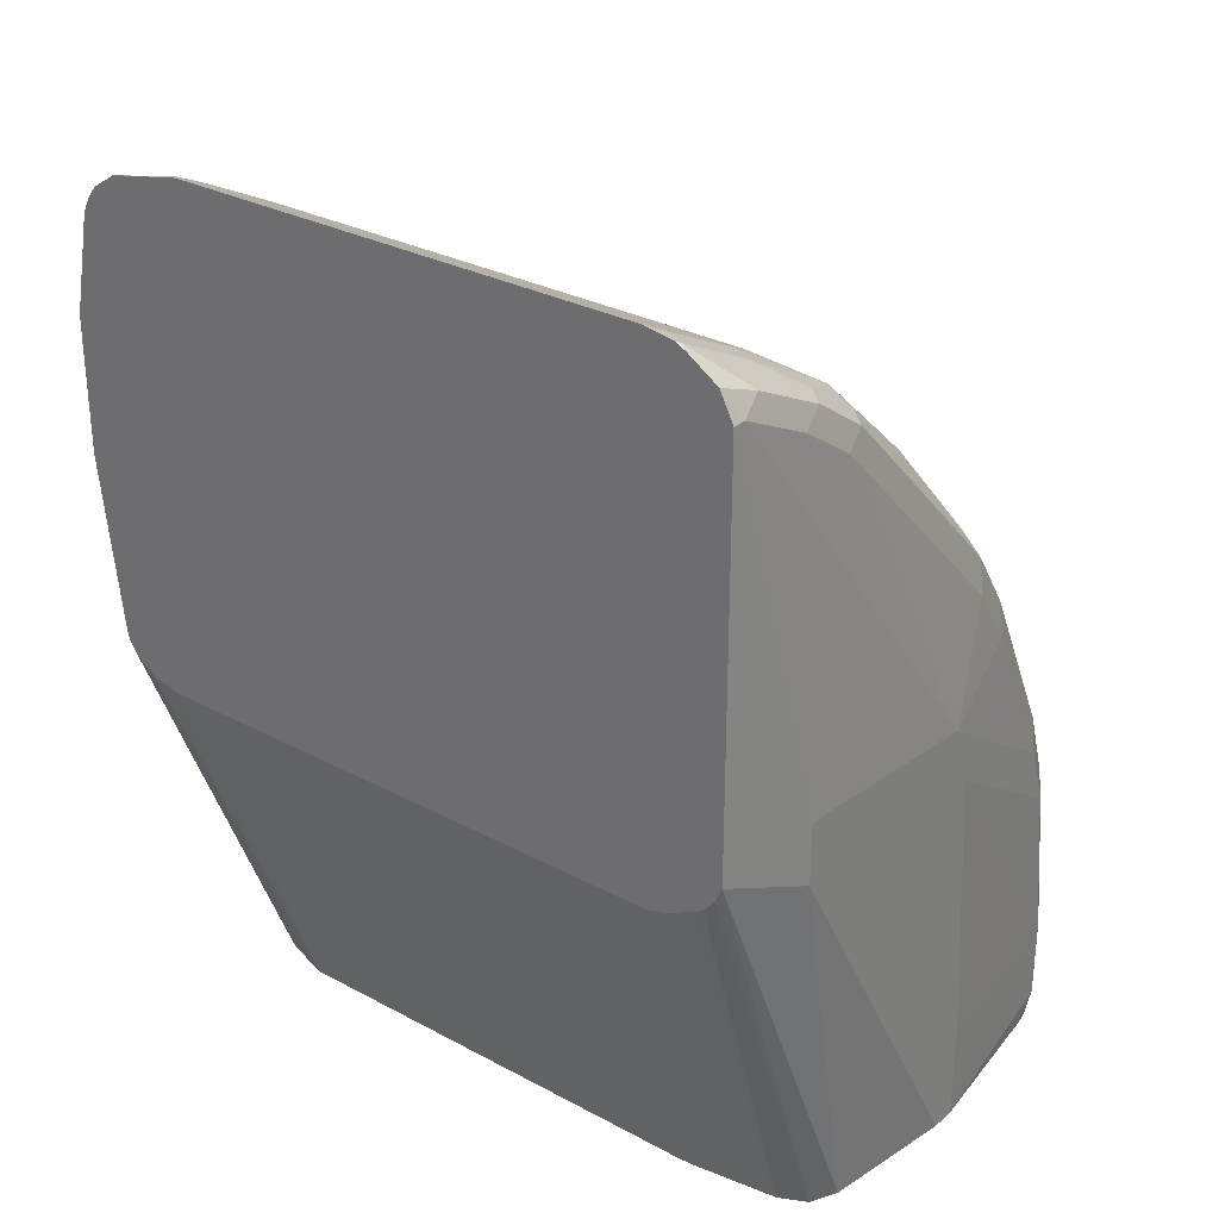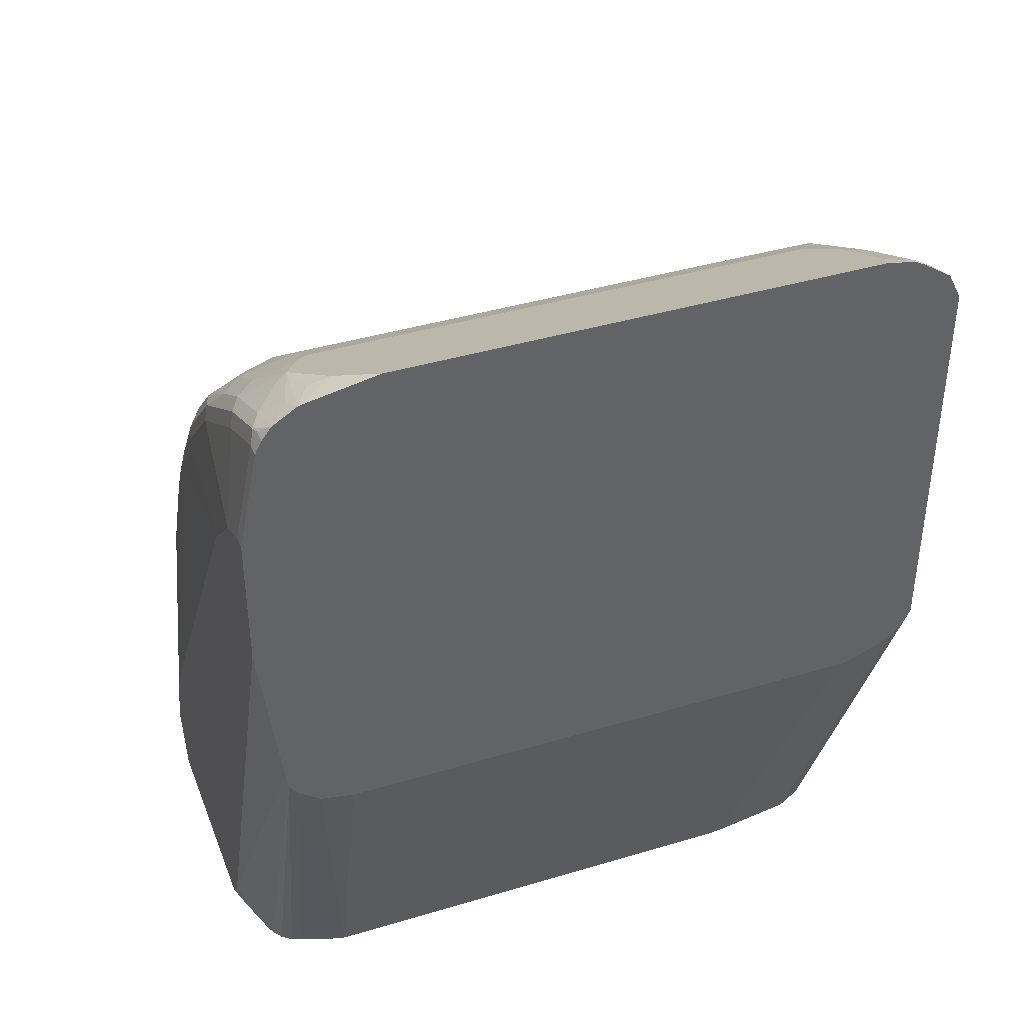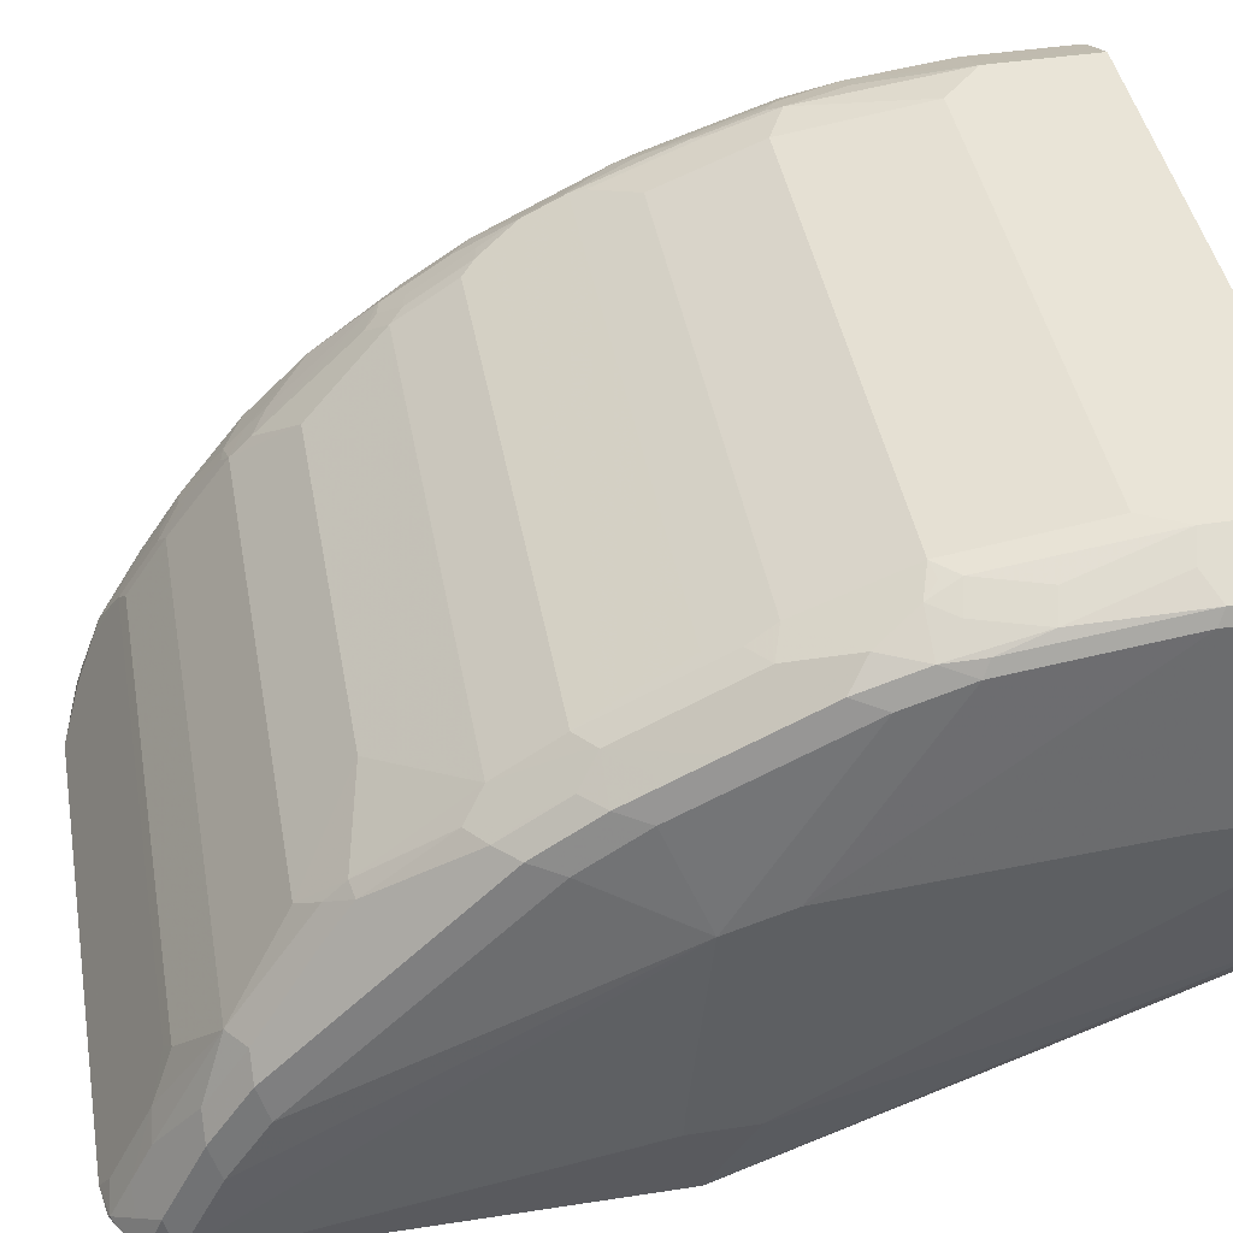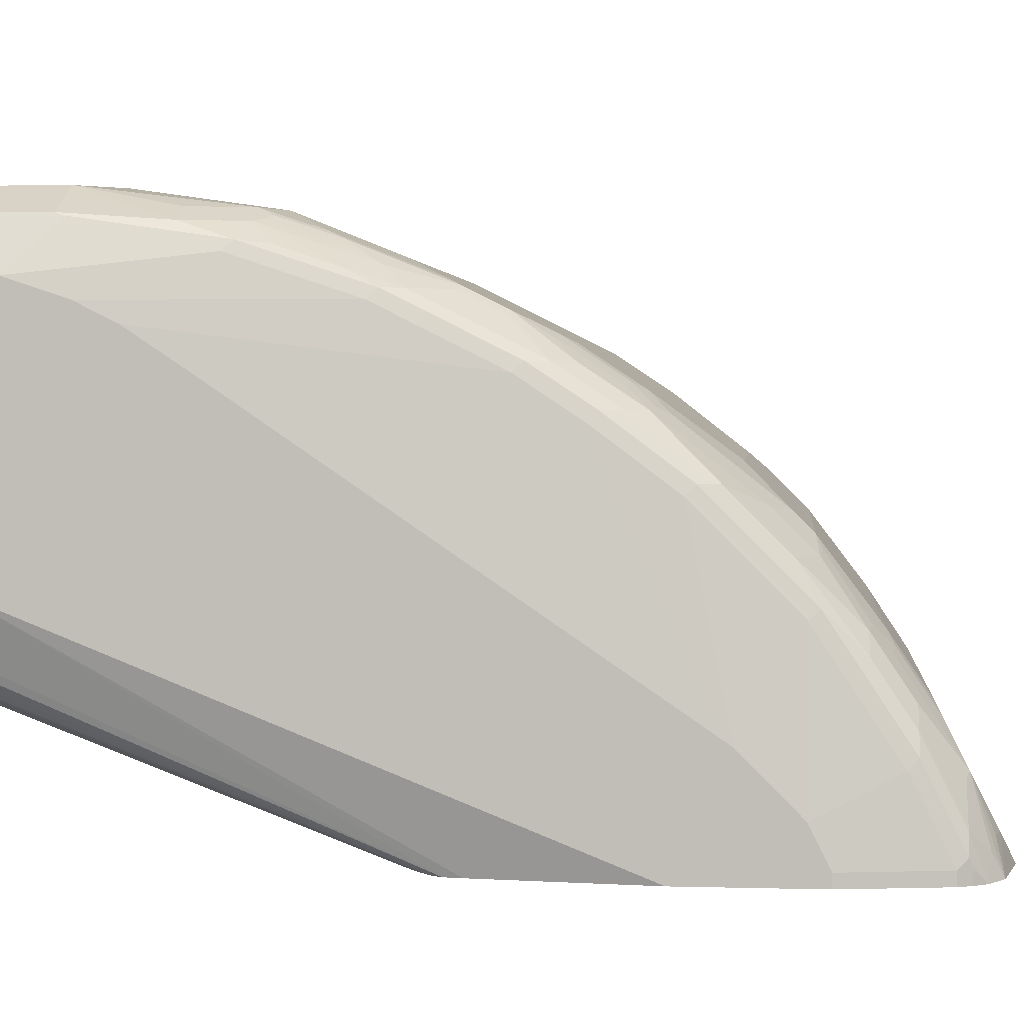
<metadata>
{"format":"obj","ext":"obj","renderer":"f3d","projection":"perspective","resolution":1024,"background":"white","views":[{"elev":29.4,"azim":-141.6,"up":"+Y"},{"elev":40.5,"azim":159.8,"up":"+Y"},{"elev":43.4,"azim":-100.3,"up":"+Z"},{"elev":2.3,"azim":95.8,"up":"+Z"}]}
</metadata>
<code>
v -0.3661 0.427 0.4678
v -0.3661 0.427 0.4474
v -0.3661 0.4068 0.6711
v -0.3457 0.8134 0.3661
v -0.3661 0.3661 0.4474
v -0.3457 0.8134 0.3524
v -0.3661 0.3457 0.6914
v -0.3457 0.2237 0.8744
v -0.3457 0.2848 0.8541
v -0.3457 0.3661 0.8134
v -0.3457 0.4474 0.7727
v -0.3457 0.5084 0.732
v -0.3457 0.6304 0.6101
v -0.3457 0.7118 0.5287
v -0.3457 0.7321 0.5084
v -0.3457 0.7727 0.4474
v -0.3457 0.7931 0.4068
v -0.3355 0.8235 0.3966
v -0.3322 0.8405 0.3525
v -0.3457 0.4068 0.3524
v -0.3457 -0.04609 0.5491
v -0.3661 -0.04609 0.686
v -0.3322 0.8405 0.3524
v -0.3661 0.06102 0.7117
v -0.3457 0.06102 0.8948
v -0.3389 0.217 0.888
v -0.3355 0.2542 0.8846
v -0.3355 0.3153 0.8642
v -0.3355 0.3966 0.8236
v -0.3355 0.4372 0.8033
v -0.3355 0.4779 0.7829
v -0.3355 0.5388 0.7423
v -0.3355 0.6812 0.6
v -0.3355 0.7219 0.5593
v -0.3355 0.7422 0.539
v -0.3355 0.7829 0.4779
v -0.3355 0.8032 0.4372
v -0.3152 0.8439 0.3762
v -0.2948 0.8642 0.3559
v -0.3018 0.8607 0.3524
v -0.3386 0.391 0.3524
v -0.3322 -0.04609 0.522
v -0.3439 -0.04609 0.5455
v -0.3661 -0.04609 0.7117
v -0.3457 -0.02032 0.8948
v -0.3389 0.05429 0.9083
v -0.3322 0.1695 0.9016
v -0.3118 0.2305 0.9016
v -0.2948 0.2542 0.9049
v -0.3152 0.2949 0.8846
v -0.2948 0.3966 0.8439
v -0.2948 0.4779 0.8033
v -0.3152 0.4982 0.7829
v -0.3152 0.5592 0.7423
v -0.2881 0.6541 0.6745
v -0.2948 0.6812 0.6406
v -0.3152 0.7219 0.5796
v -0.3152 0.7422 0.5593
v -0.3152 0.7829 0.4983
v -0.3152 0.8032 0.4576
v -0.2948 0.8439 0.3966
v -0.2711 0.8609 0.3729
v -0.261 0.8711 0.3524
v -0.2913 0.866 0.3524
v -0.3278 0.378 0.3524
v -0.305 -0.04609 0.5084
v -0.315 -0.04609 0.5134
v -0.3457 -0.04609 0.8744
v -0.3414 -0.04609 0.8915
v -0.3389 -0.02706 0.9083
v -0.2955 -0.04609 0.93
v -0.3118 0.06784 0.9219
v -0.305 0.1627 0.9151
v -0.2846 0.06102 0.9355
v -0.2846 0.2237 0.9151
v -0.2813 0.2407 0.9117
v -0.2644 0.2441 0.9151
v -0.2644 0.3457 0.8744
v -0.2948 0.356 0.8642
v -0.2711 0.3728 0.8609
v -0.2711 0.4948 0.7999
v -0.2881 0.4914 0.7965
v -0.3118 0.5355 0.7592
v -0.2914 0.5762 0.7388
v -0.2711 0.6575 0.6778
v -0.2711 0.6778 0.6575
v -0.2914 0.7592 0.5559
v -0.2948 0.8235 0.4372
v -0.2711 0.8202 0.4542
v 0.2168 0.8609 0.3729
v 0.227 0.8711 0.3524
v -0.3134 0.3695 0.3524
v -0.2182 -0.04609 0.4967
v -0.2872 0.3577 0.3524
v -0.3404 -0.04609 0.894
v -0.3355 -0.04573 0.9049
v -0.3118 -0.04609 0.9219
v -0.2846 -0.04609 0.9355
v -0.2983 0.05429 0.9287
v -0.2644 0.1017 0.9355
v 0.244 0.2441 0.9151
v -0.2576 0.3999 0.8473
v 0.244 0.3457 0.8744
v -0.2644 0.4676 0.8134
v 0.2576 0.4948 0.7999
v -0.2711 0.5558 0.7592
v -0.1694 0.6372 0.6982
v -0.2507 0.6982 0.6372
v 0.2576 0.7592 0.5559
v -0.2507 0.7998 0.4949
v -0.2372 0.8067 0.4813
v 0.2711 0.8473 0.4
v 0.2644 0.8541 0.3864
v 0.2966 0.8575 0.3524
v -0.2033 -0.04609 0.4956
v -0.271 0.3526 0.3524
v -0.3354 -0.04609 0.9048
v 0.2846 -0.04609 0.9355
v 0.244 0.1017 0.9355
v 0.2846 0.2237 0.9151
v 0.2846 0.2848 0.8948
v 0.2914 0.3999 0.8473
v 0.2846 0.3864 0.8541
v 0.2644 0.4676 0.8134
v 0.2711 0.4812 0.8066
v 0.2576 0.5558 0.7592
v 0.2168 0.6372 0.6982
v 0.2576 0.6982 0.6372
v 0.2711 0.766 0.5423
v 0.2576 0.7998 0.4949
v 0.2711 0.8067 0.4813
v 0.2846 0.8338 0.4271
v 0.2872 0.8489 0.3864
v 0.3041 0.8559 0.3524
v 0.2644 -0.04609 0.4956
v 0.278 0.3526 0.3524
v 0.2983 -0.04609 0.9287
v 0.2846 0.06102 0.9355
v 0.2644 0.0814 0.9355
v 0.3118 0.2237 0.9016
v 0.2999 0.2339 0.9049
v 0.2914 0.2373 0.9083
v 0.305 0.1627 0.9151
v 0.2914 0.2983 0.888
v 0.3101 0.3356 0.8642
v 0.3304 0.356 0.8439
v 0.2999 0.3966 0.8439
v 0.2999 0.4372 0.8236
v 0.2914 0.4405 0.827
v 0.2897 0.4779 0.8033
v 0.2711 0.5423 0.7659
v 0.2914 0.5626 0.7456
v 0.2779 0.5762 0.7388
v 0.2372 0.6575 0.6778
v 0.2897 0.6812 0.6406
v 0.2897 0.7015 0.6203
v 0.2711 0.7049 0.6237
v 0.2779 0.7389 0.5762
v 0.2576 0.6778 0.6575
v 0.2897 0.7626 0.539
v 0.2914 0.7456 0.5626
v 0.2897 0.8032 0.4779
v 0.2914 0.827 0.4407
v 0.2779 0.8202 0.4542
v 0.3101 0.8439 0.3762
v 0.3291 0.84 0.3524
v 0.2725 -0.04609 0.4976
v 0.3117 0.3595 0.3524
v 0.3308 -0.04609 0.9124
v 0.2983 0.06102 0.9287
v 0.3322 0.1627 0.9016
v 0.3406 0.2136 0.8846
v 0.3322 0.2441 0.8812
v 0.3322 0.305 0.8609
v 0.3118 0.2848 0.8812
v 0.2999 0.2949 0.8846
v 0.3025 0.305 0.8795
v 0.3076 0.3254 0.8694
v 0.3304 0.3966 0.8236
v 0.3406 0.3356 0.8439
v 0.3304 0.4372 0.8033
v 0.3304 0.4779 0.7829
v 0.3101 0.4982 0.7829
v 0.3101 0.5592 0.7423
v 0.2897 0.5388 0.7626
v 0.3304 0.6812 0.6203
v 0.2897 0.6609 0.6609
v 0.3304 0.6202 0.6812
v 0.3101 0.7422 0.5593
v 0.3101 0.7829 0.4983
v 0.3304 0.7829 0.4779
v 0.2999 0.8235 0.4372
v 0.3304 0.8235 0.3966
v 0.3406 0.8235 0.3762
v 0.3389 0.827 0.3661
v 0.3389 0.827 0.3524
v 0.2746 -0.04609 0.4981
v 0.3348 0.377 0.3524
v 0.3371 -0.04609 0.9092
v 0.3389 0.06102 0.9083
v 0.3406 0.07125 0.9049
v 0.3457 0.2034 0.8744
v 0.3406 0.3762 0.8236
v 0.3457 0.3254 0.8338
v 0.3406 0.4168 0.8033
v 0.3406 0.5185 0.7423
v 0.3304 0.5388 0.7423
v 0.3406 0.4575 0.7829
v 0.3406 0.6812 0.6
v 0.3406 0.7015 0.5796
v 0.3304 0.7422 0.539
v 0.3406 0.5999 0.6812
v 0.3406 0.7829 0.4576
v 0.3406 0.8032 0.4169
v 0.3304 0.8032 0.4372
v 0.3435 0.8179 0.3524
v 0.3457 0.8134 0.3661
v 0.3112 -0.04609 0.51
v 0.339 0.3832 0.3524
v 0.3219 -0.04609 0.5144
v 0.3393 -0.04609 0.9054
v 0.3389 -0.04061 0.9083
v 0.3457 -0.04061 0.8948
v 0.3457 0.06102 0.8948
v 0.3661 0.02035 0.8541
v 0.3661 0.0814 0.8338
v 0.3457 0.3661 0.8134
v 0.3457 0.4474 0.7727
v 0.3457 0.5084 0.732
v 0.3457 0.5897 0.6711
v 0.3457 0.6304 0.6304
v 0.3457 0.6711 0.5898
v 0.3457 0.6914 0.5694
v 0.3457 0.7727 0.4474
v 0.3457 0.7931 0.4068
v 0.3457 0.8134 0.3524
v 0.3661 0.7118 0.3661
v 0.343 0.3892 0.3524
v 0.3322 -0.04609 0.522
v 0.3443 -0.04609 0.8955
v 0.3661 -0.04609 0.8338
v 0.3661 0.1221 0.8134
v 0.3661 0.183 0.7727
v 0.3661 0.6304 0.4678
v 0.3661 0.6711 0.4271
v 0.3661 0.6914 0.4068
v 0.3661 0.7118 0.3524
v 0.3457 0.4068 0.3524
v 0.3661 -0.02032 0.5898
v 0.3441 -0.04609 0.5429
v 0.3398 -0.04609 0.5322
v 0.3661 -0.04609 0.6101
v 0.3661 0.576 0.3524
v 0.3582 -0.04609 0.5843
f 138 170 171
f 138 171 143
f 140 171 172
f 144 176 177
f 140 172 173
f 140 176 141
f 140 174 175
f 140 175 176
f 141 144 142
f 141 176 144
f 137 169 170
f 140 173 174
f 135 168 167
f 129 158 161
f 134 165 166
f 134 163 165
f 133 163 134
f 132 163 133
f 132 164 163
f 131 163 164
f 131 162 163
f 129 189 160
f 129 161 189
f 129 162 131
f 129 160 162
f 144 177 178
f 128 187 155
f 135 136 168
f 144 178 145
f 156 189 161
f 145 175 146
f 128 159 187
f 160 190 162
f 160 189 190
f 159 184 187
f 156 161 157
f 156 186 189
f 155 188 186
f 155 187 188
f 155 186 156
f 153 159 154
f 153 184 159
f 152 184 153
f 151 184 152
f 145 178 175
f 151 185 184
f 150 184 185
f 150 183 184
f 149 183 150
f 149 182 183
f 148 182 149
f 148 181 182
f 147 181 148
f 147 179 181
f 146 203 179
f 146 180 203
f 146 174 180
f 146 175 174
f 146 179 147
f 150 185 151
f 128 154 159
f 102 122 124
f 128 161 158
f 115 116 136
f 113 134 114
f 113 133 134
f 112 133 113
f 112 132 133
f 110 131 111
f 110 130 131
f 109 128 129
f 109 131 130
f 109 129 131
f 107 128 108
f 107 127 128
f 106 127 107
f 106 126 127
f 105 125 126
f 103 123 122
f 103 121 123
f 102 124 104
f 162 190 163
f 101 121 103
f 101 120 121
f 101 119 120
f 96 117 97
f 95 117 96
f 93 116 115
f 93 94 116
f 91 113 114
f 115 136 135
f 118 137 170
f 118 170 138
f 119 139 120
f 128 157 161
f 128 156 157
f 128 155 156
f 127 154 128
f 126 151 152
f 126 154 127
f 126 153 154
f 126 152 153
f 125 149 150
f 125 151 126
f 125 150 151
f 122 125 124
f 122 149 125
f 128 158 129
f 122 148 149
f 122 146 147
f 122 145 146
f 122 144 145
f 121 122 123
f 121 144 122
f 120 171 140
f 120 143 171
f 120 138 143
f 120 139 138
f 120 144 121
f 120 142 144
f 120 141 142
f 120 140 141
f 122 147 148
f 163 190 191
f 194 217 216
f 163 192 193
f 222 240 223
f 221 240 222
f 220 238 239
f 219 238 220
f 217 247 236
f 217 237 247
f 217 235 237
f 216 217 236
f 213 235 214
f 213 234 235
f 210 234 213
f 210 233 234
f 209 230 231
f 209 212 230
f 209 233 210
f 209 232 233
f 209 231 232
f 206 228 229
f 206 208 228
f 206 230 212
f 206 229 230
f 205 227 228
f 205 228 208
f 204 242 227
f 204 226 242
f 203 227 205
f 202 226 204
f 223 240 241
f 223 241 225
f 223 225 224
f 225 241 252
f 248 253 249
f 238 251 239
f 238 250 251
f 238 249 250
f 238 248 249
f 235 246 237
f 234 246 235
f 233 246 234
f 232 246 233
f 232 245 246
f 231 245 232
f 231 244 245
f 230 244 231
f 202 225 226
f 229 244 230
f 229 242 243
f 228 242 229
f 227 242 228
f 225 242 226
f 225 243 242
f 225 244 243
f 225 245 244
f 225 246 245
f 225 237 246
f 225 247 237
f 225 253 247
f 225 249 253
f 225 252 249
f 229 243 244
f 202 224 225
f 201 224 202
f 201 223 224
f 182 184 183
f 182 207 184
f 182 206 207
f 181 208 182
f 181 205 208
f 180 227 203
f 180 204 227
f 179 205 181
f 179 203 205
f 175 177 176
f 175 178 177
f 172 174 173
f 172 180 174
f 182 208 206
f 172 204 180
f 172 201 202
f 171 201 172
f 171 200 201
f 170 200 171
f 169 200 170
f 169 199 200
f 168 198 197
f 167 168 197
f 166 195 196
f 166 194 195
f 166 193 194
f 165 193 166
f 163 193 165
f 172 202 204
f 163 191 192
f 184 207 188
f 186 209 210
f 201 222 223
f 200 222 201
f 199 222 200
f 199 221 222
f 198 220 218
f 198 219 220
f 197 198 218
f 195 216 196
f 91 112 113
f 194 235 217
f 194 214 235
f 194 216 195
f 193 214 194
f 184 188 187
f 193 215 214
f 191 210 213
f 191 211 210
f 191 215 192
f 191 214 215
f 191 213 214
f 189 191 190
f 189 211 191
f 188 206 212
f 188 207 206
f 186 212 209
f 186 188 212
f 186 211 189
f 186 210 211
f 192 215 193
f 90 112 91
f 62 131 164
f 87 128 109
f 21 66 93
f 21 67 66
f 21 42 67
f 21 43 42
f 20 43 21
f 20 42 43
f 20 41 42
f 19 40 23
f 19 39 40
f 19 38 39
f 18 37 38
f 18 38 19
f 17 37 18
f 17 36 37
f 16 36 17
f 15 36 16
f 15 35 36
f 14 35 15
f 14 34 35
f 13 32 33
f 13 34 14
f 13 33 34
f 12 32 13
f 12 31 32
f 11 31 12
f 11 30 31
f 10 30 11
f 21 93 115
f 21 115 135
f 21 135 167
f 21 167 197
f 26 46 47
f 25 70 46
f 25 45 70
f 24 45 25
f 24 44 45
f 21 44 22
f 21 68 44
f 21 69 68
f 21 95 69
f 21 117 95
f 21 97 117
f 21 71 97
f 21 98 71
f 10 29 30
f 21 118 98
f 21 169 137
f 21 199 169
f 21 221 199
f 21 240 221
f 21 241 240
f 21 252 241
f 21 254 252
f 21 250 254
f 21 251 250
f 21 239 251
f 21 220 239
f 21 218 220
f 21 197 218
f 21 137 118
f 26 47 27
f 9 29 10
f 8 28 9
f 4 17 18
f 4 23 6
f 4 19 23
f 4 18 19
f 3 17 4
f 3 16 17
f 3 15 16
f 3 14 15
f 3 13 14
f 3 12 13
f 3 11 12
f 3 10 11
f 3 9 10
f 3 8 9
f 3 7 8
f 2 20 5
f 2 6 20
f 1 6 2
f 1 4 6
f 1 3 4
f 1 7 3
f 1 24 7
f 1 44 24
f 1 22 44
f 1 5 22
f 1 2 5
f 249 252 254
f 5 20 21
f 5 21 22
f 6 23 40
f 6 40 64
f 8 27 28
f 8 26 27
f 8 46 26
f 8 25 46
f 7 25 8
f 7 24 25
f 6 41 20
f 6 65 41
f 6 92 65
f 6 94 92
f 6 116 94
f 6 136 116
f 6 168 136
f 9 28 29
f 6 198 168
f 6 238 219
f 6 248 238
f 6 253 248
f 6 247 253
f 6 236 247
f 6 216 236
f 6 196 216
f 6 166 196
f 6 134 166
f 6 114 134
f 6 91 114
f 6 63 91
f 6 64 63
f 6 219 198
f 27 47 48
f 27 48 49
f 27 49 50
f 74 139 119
f 74 138 139
f 74 118 138
f 74 98 118
f 73 74 75
f 72 99 74
f 71 99 72
f 71 74 99
f 71 98 74
f 70 97 71
f 70 96 97
f 70 95 96
f 69 95 70
f 66 94 93
f 66 92 94
f 65 92 66
f 62 112 90
f 62 132 112
f 62 164 132
f 62 111 131
f 62 89 111
f 62 91 63
f 62 90 91
f 61 89 62
f 61 88 89
f 59 61 60
f 59 88 61
f 74 119 100
f 74 100 75
f 75 77 76
f 75 100 77
f 87 108 128
f 87 89 88
f 87 110 89
f 87 130 110
f 87 109 130
f 86 108 87
f 85 106 107
f 85 108 86
f 85 107 108
f 84 106 85
f 83 106 84
f 82 106 83
f 81 106 82
f 59 87 88
f 81 126 106
f 81 125 105
f 81 124 125
f 81 104 124
f 81 102 104
f 80 102 81
f 78 122 102
f 78 103 122
f 78 80 79
f 78 102 80
f 77 103 78
f 77 101 103
f 77 119 101
f 77 100 119
f 81 105 126
f 58 87 59
f 56 87 58
f 56 58 57
f 41 65 66
f 39 61 62
f 39 64 40
f 39 63 64
f 39 62 63
f 38 61 39
f 37 61 38
f 37 60 61
f 36 60 37
f 36 59 60
f 35 59 36
f 35 58 59
f 34 58 35
f 41 66 67
f 34 57 58
f 33 57 34
f 33 56 57
f 33 55 56
f 32 54 33
f 31 54 32
f 31 53 54
f 31 52 53
f 30 52 31
f 29 50 51
f 29 52 30
f 29 51 52
f 28 50 29
f 27 50 28
f 33 54 55
f 89 110 111
f 41 67 42
f 45 68 69
f 55 84 85
f 55 87 56
f 55 86 87
f 55 85 86
f 54 84 55
f 54 83 84
f 53 83 54
f 52 80 81
f 52 83 53
f 52 82 83
f 52 81 82
f 51 80 52
f 51 79 80
f 44 68 45
f 50 79 51
f 50 77 78
f 49 77 50
f 49 76 77
f 49 75 76
f 48 73 75
f 48 75 49
f 47 74 73
f 47 72 74
f 47 73 48
f 46 72 47
f 46 71 72
f 46 70 71
f 45 69 70
f 50 78 79
f 249 254 250

</code>
